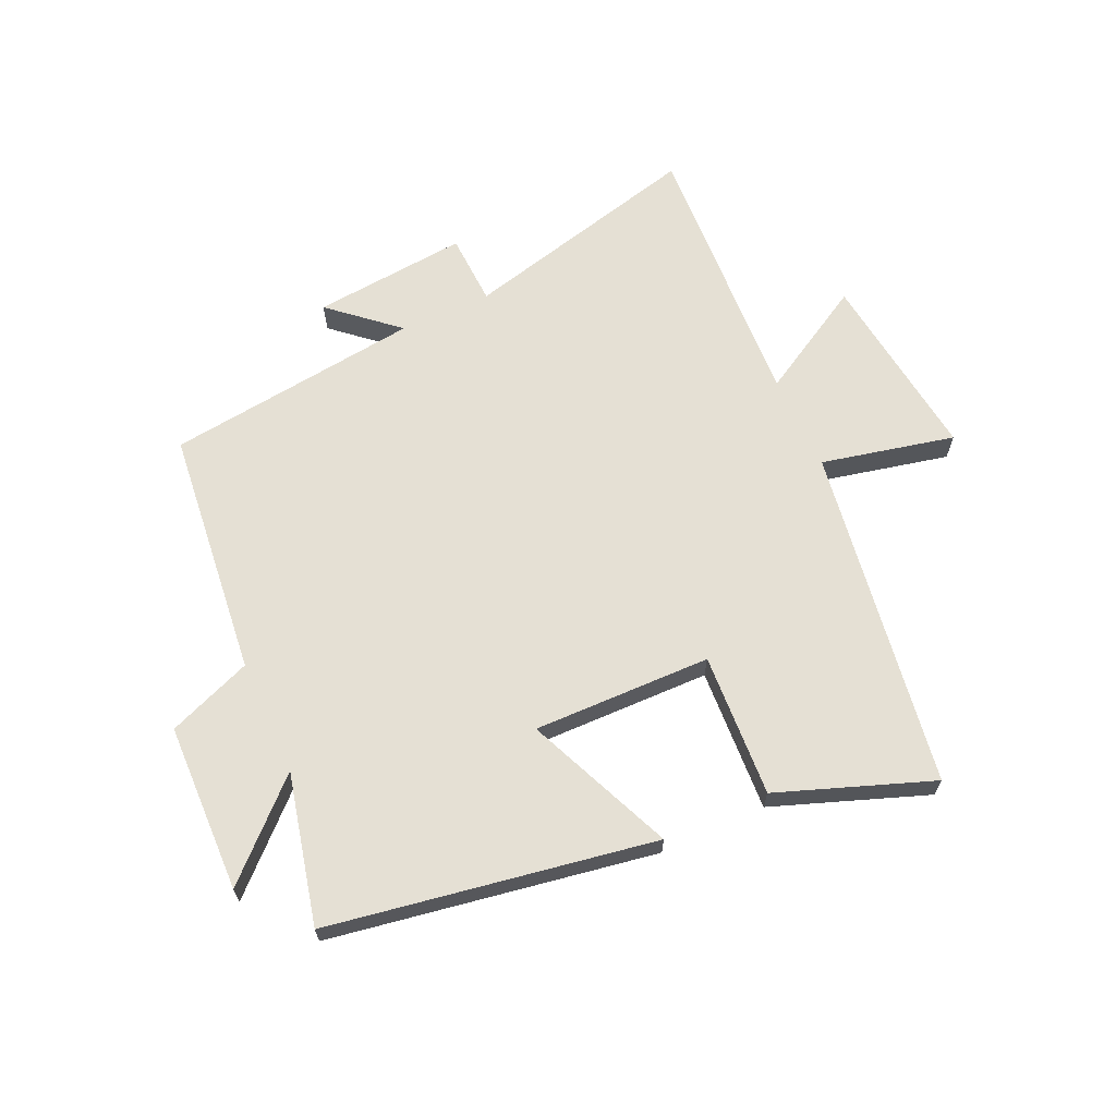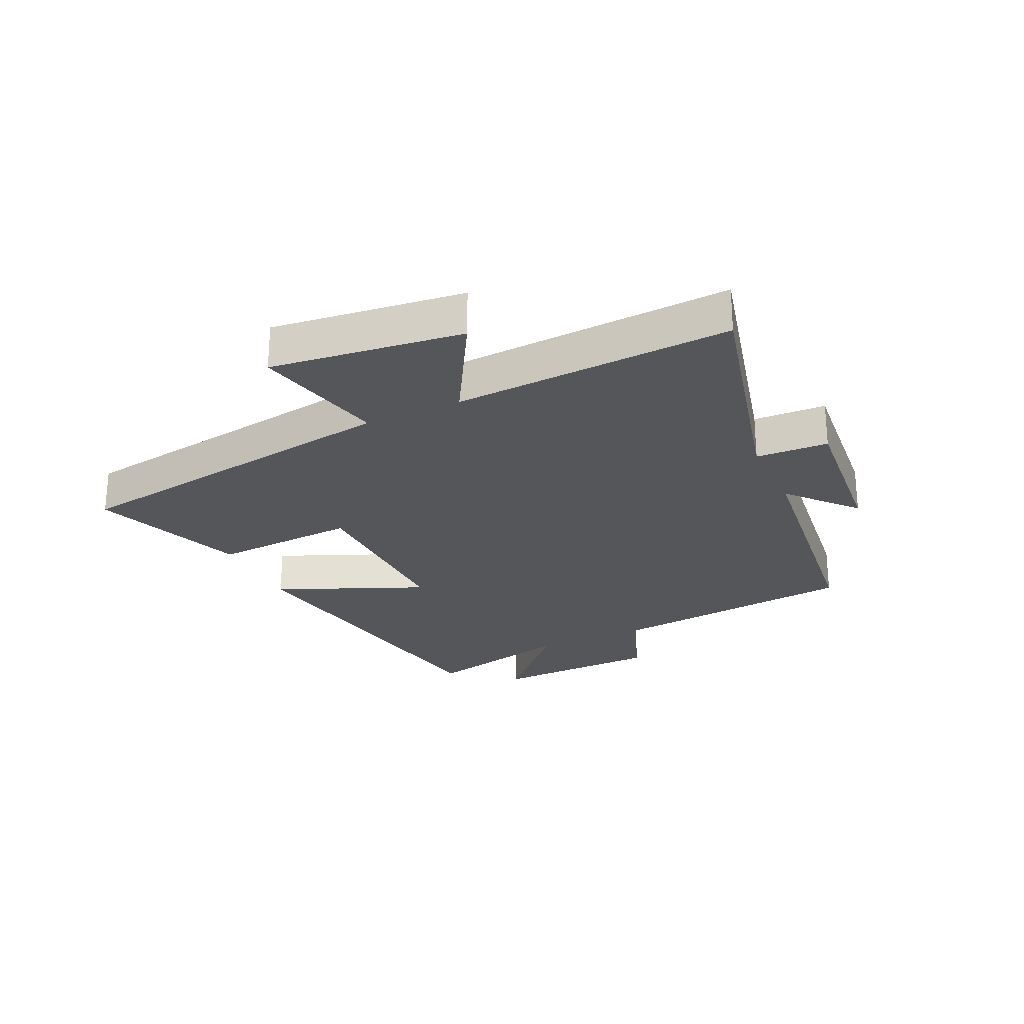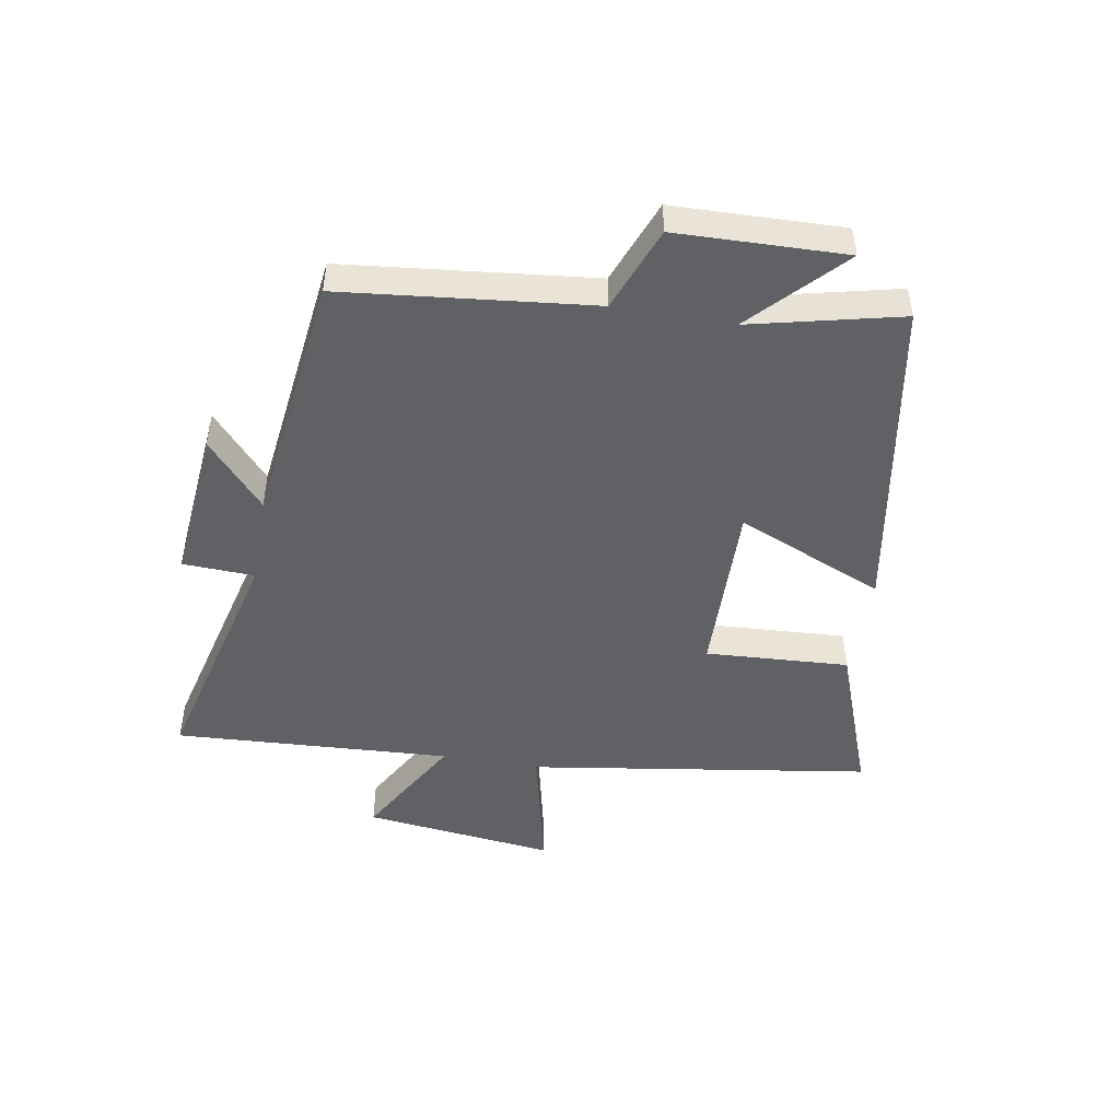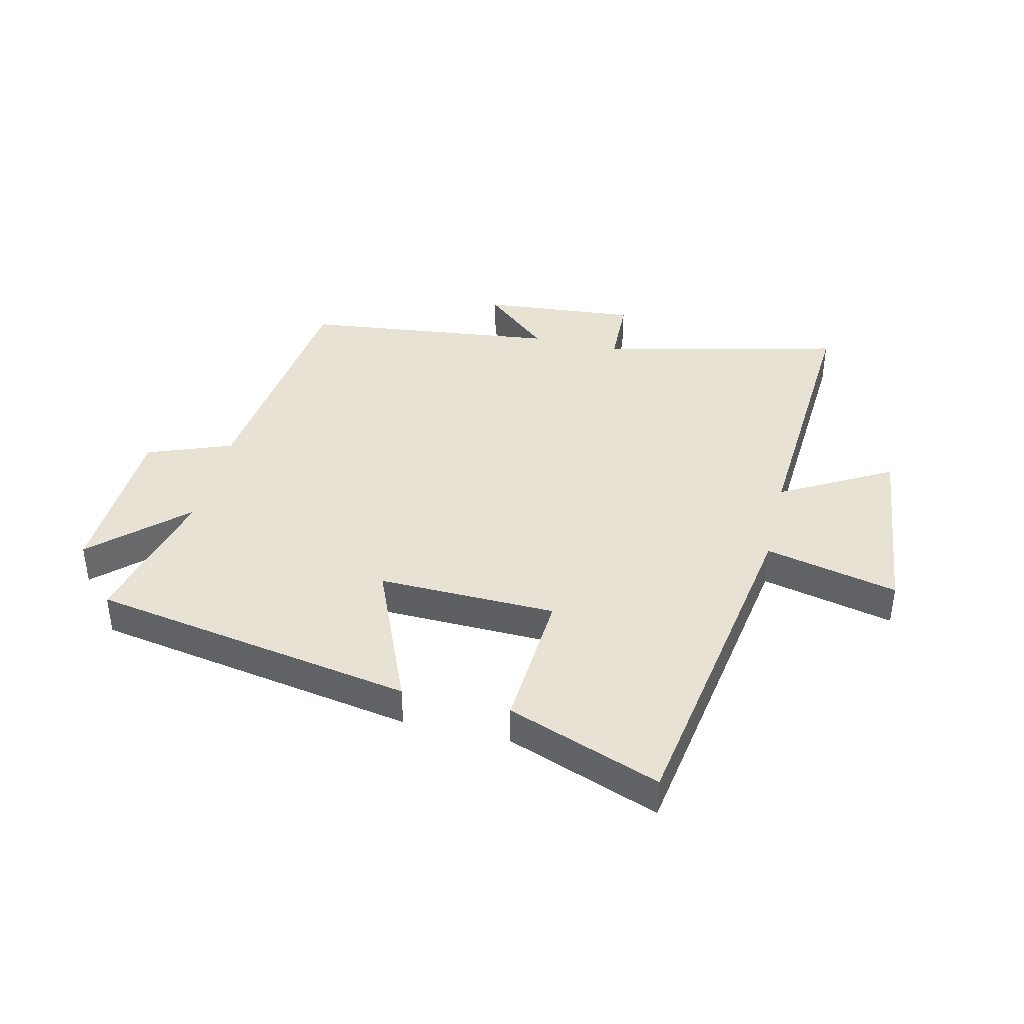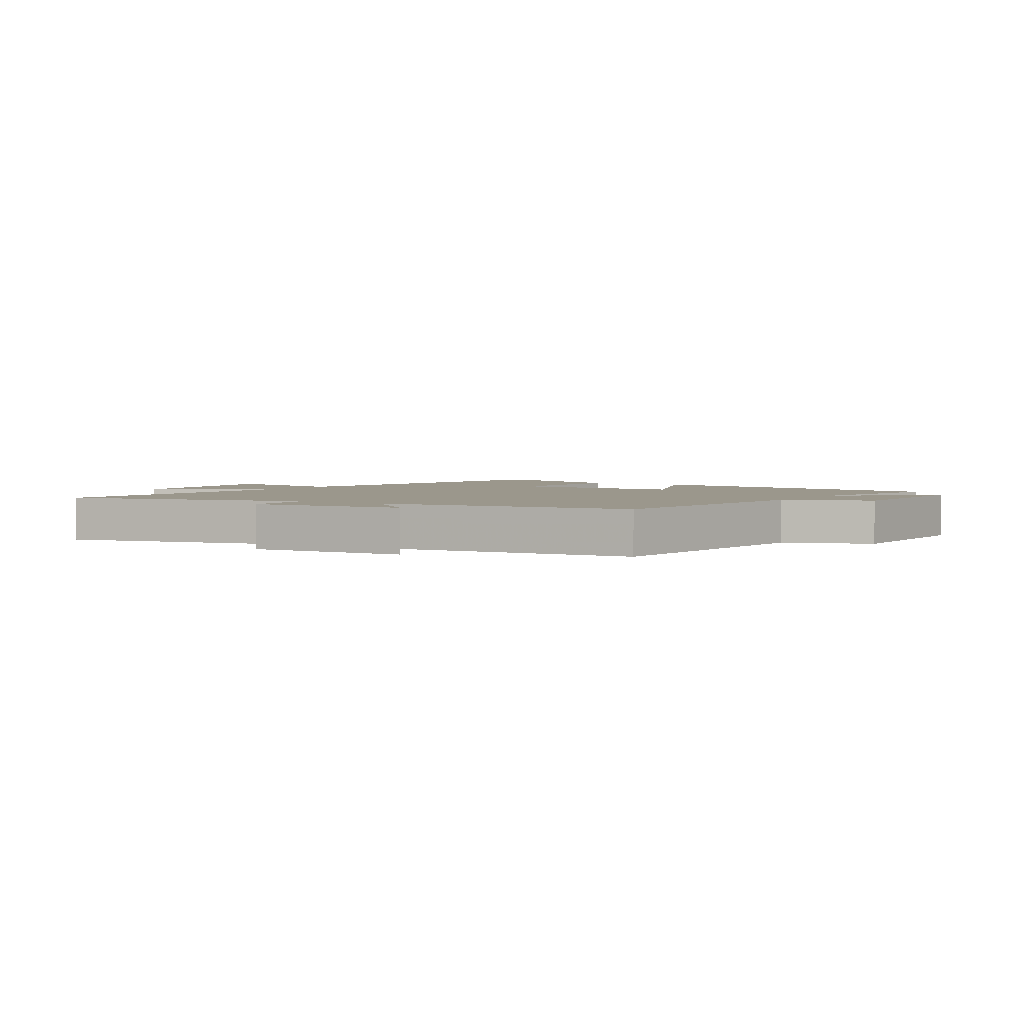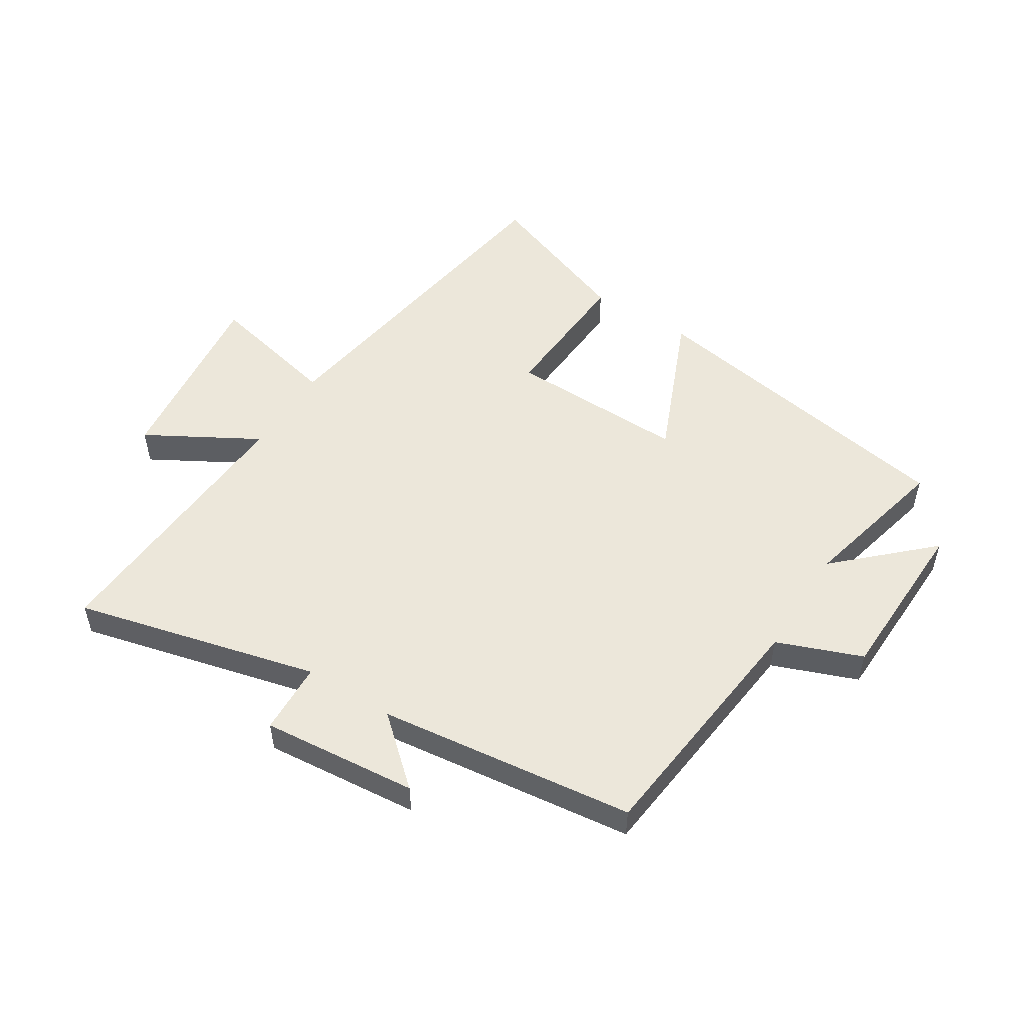
<metadata>
{"format":"obj","ext":"obj","renderer":"f3d","projection":"perspective","resolution":1024,"background":"white","views":[{"elev":65.4,"azim":-24.6,"up":"+Y"},{"elev":-25.5,"azim":115.1,"up":"+Y"},{"elev":-47.7,"azim":-99.9,"up":"+Y"},{"elev":40.0,"azim":13.6,"up":"+Y"},{"elev":2.8,"azim":-147.3,"up":"+Y"},{"elev":51.9,"azim":-147.7,"up":"+Y"}]}
</metadata>
<code>
v -0.455 0.07 -0.448
v -0.5 0.07 -0.035
v -0.64 0.07 0.019
v -0.648 0.07 0.299
v -0.5 0.07 0.159
v -0.559 0.07 0.408
v -0.02 0.07 0.5
v -0.124 0.07 0.255
v 0.172 0.07 0.261
v 0.158 0.07 0.5
v 0.413 0.07 0.594
v 0.5 0.07 0.025
v 0.721 0.07 0.075
v 0.683 0.07 -0.243
v 0.5 0.07 -0.139
v 0.526 0.07 -0.6
v 0.124 0.07 -0.5
v 0.119 0.07 -0.62
v -0.139 0.07 -0.596
v -0.03 0.07 -0.5
v -0.455 0 -0.448
v -0.5 0 -0.035
v -0.64 0 0.019
v -0.648 0 0.299
v -0.5 0 0.159
v -0.559 0 0.408
v -0.02 0 0.5
v -0.124 0 0.255
v 0.172 0 0.261
v 0.158 0 0.5
v 0.413 0 0.594
v 0.5 0 0.025
v 0.721 0 0.075
v 0.683 0 -0.243
v 0.5 0 -0.139
v 0.526 0 -0.6
v 0.124 0 -0.5
v 0.119 0 -0.62
v -0.139 0 -0.596
v -0.03 0 -0.5
f 17 18 19 20
f 17 20 1 2
f 15 16 17 2
f 12 13 14 15
f 11 12 15
f 10 11 15
f 9 10 15
f 15 2 3
f 9 15 3
f 8 9 3
f 5 6 7 8
f 5 8 3
f 3 4 5
f 40 39 38 37
f 22 21 40 37
f 22 37 36 35
f 35 34 33 32
f 35 32 31
f 35 31 30
f 35 30 29
f 23 22 35
f 23 35 29
f 23 29 28
f 28 27 26 25
f 23 28 25
f 25 24 23
f 1 21 22 2
f 2 22 23 3
f 3 23 24 4
f 4 24 25 5
f 5 25 26 6
f 6 26 27 7
f 7 27 28 8
f 8 28 29 9
f 9 29 30 10
f 10 30 31 11
f 11 31 32 12
f 12 32 33 13
f 13 33 34 14
f 14 34 35 15
f 15 35 36 16
f 16 36 37 17
f 17 37 38 18
f 18 38 39 19
f 19 39 40 20
f 20 40 21 1

</code>
